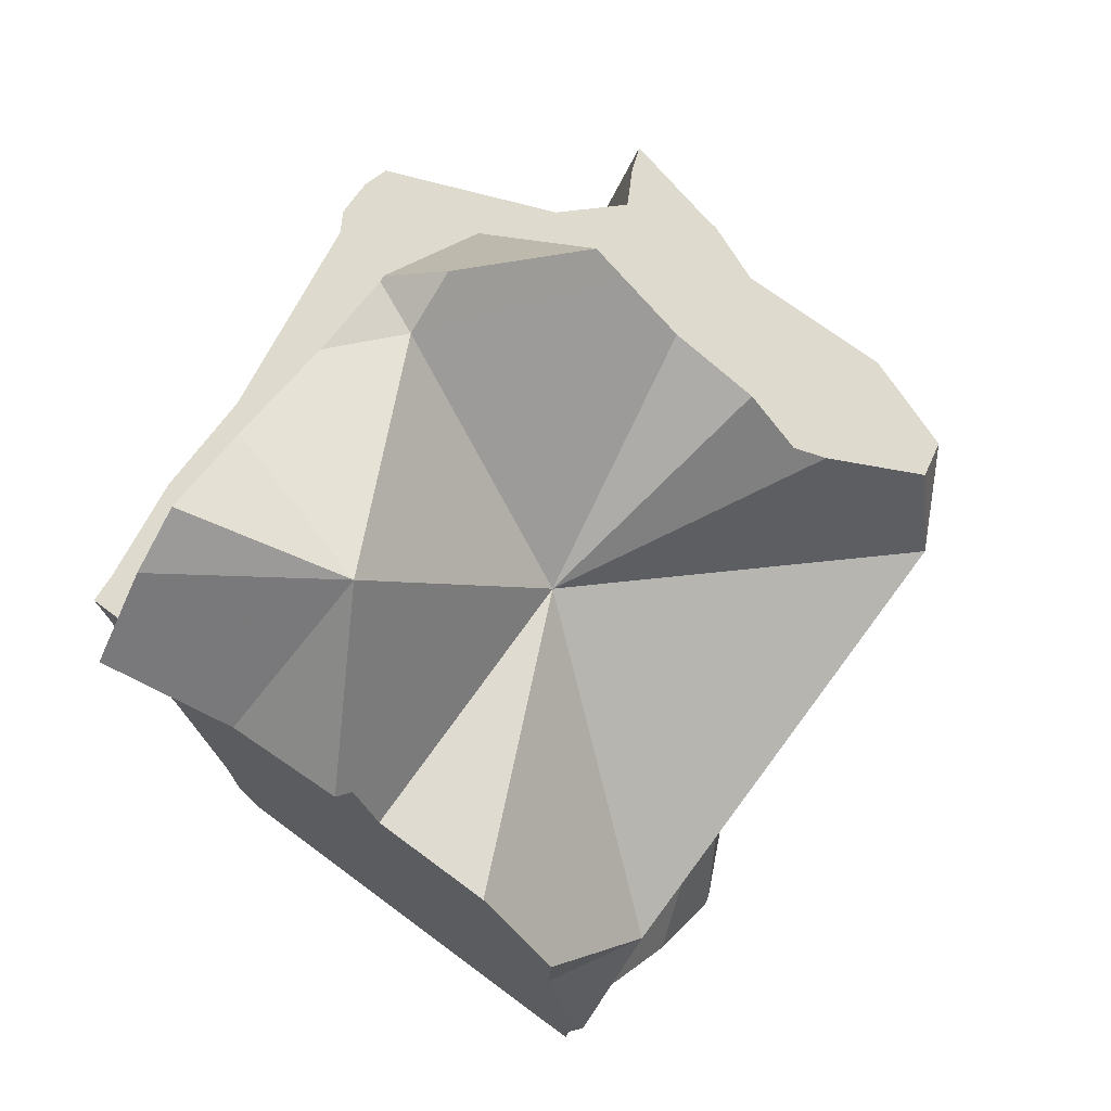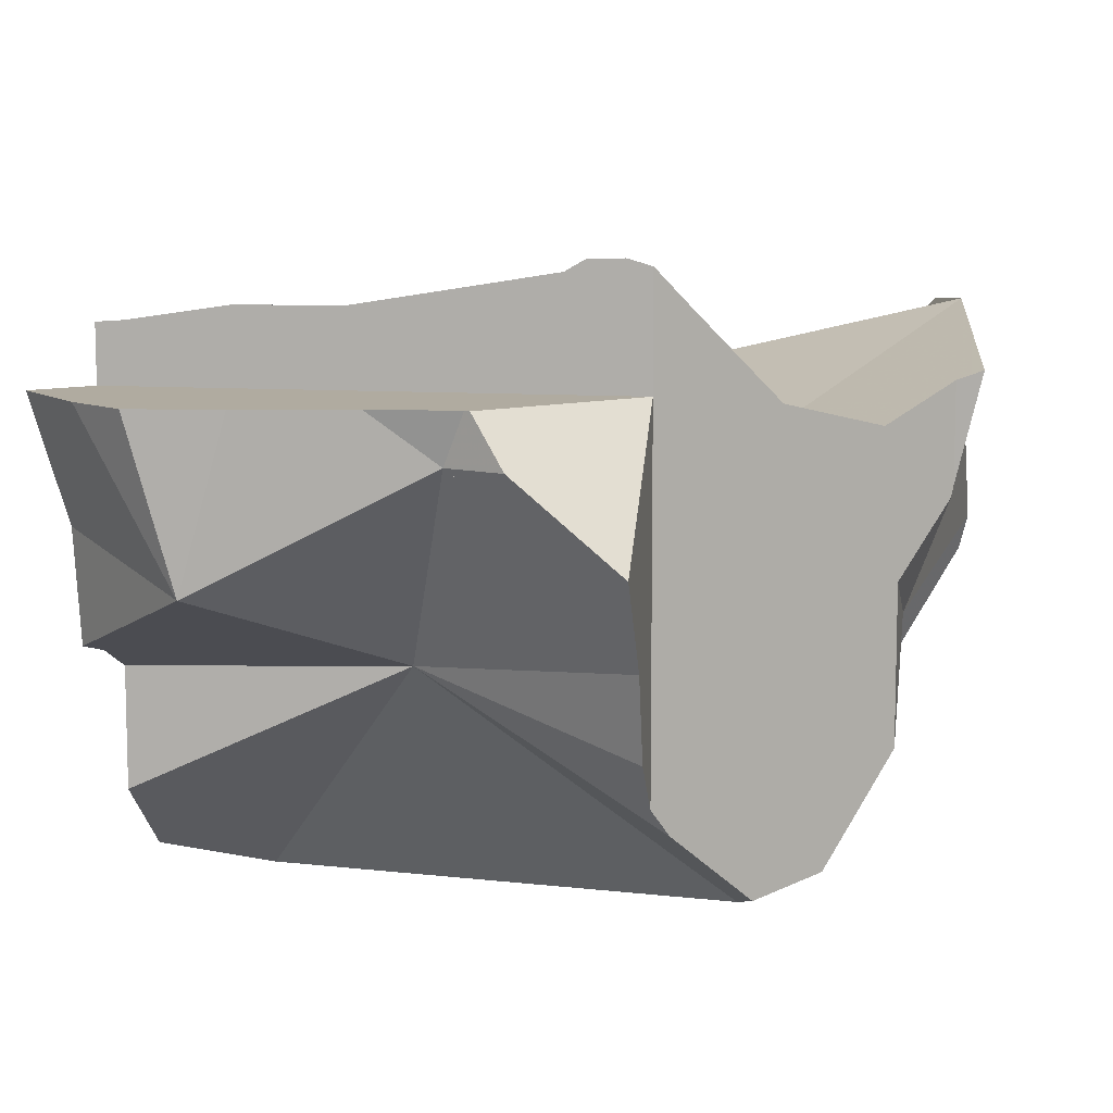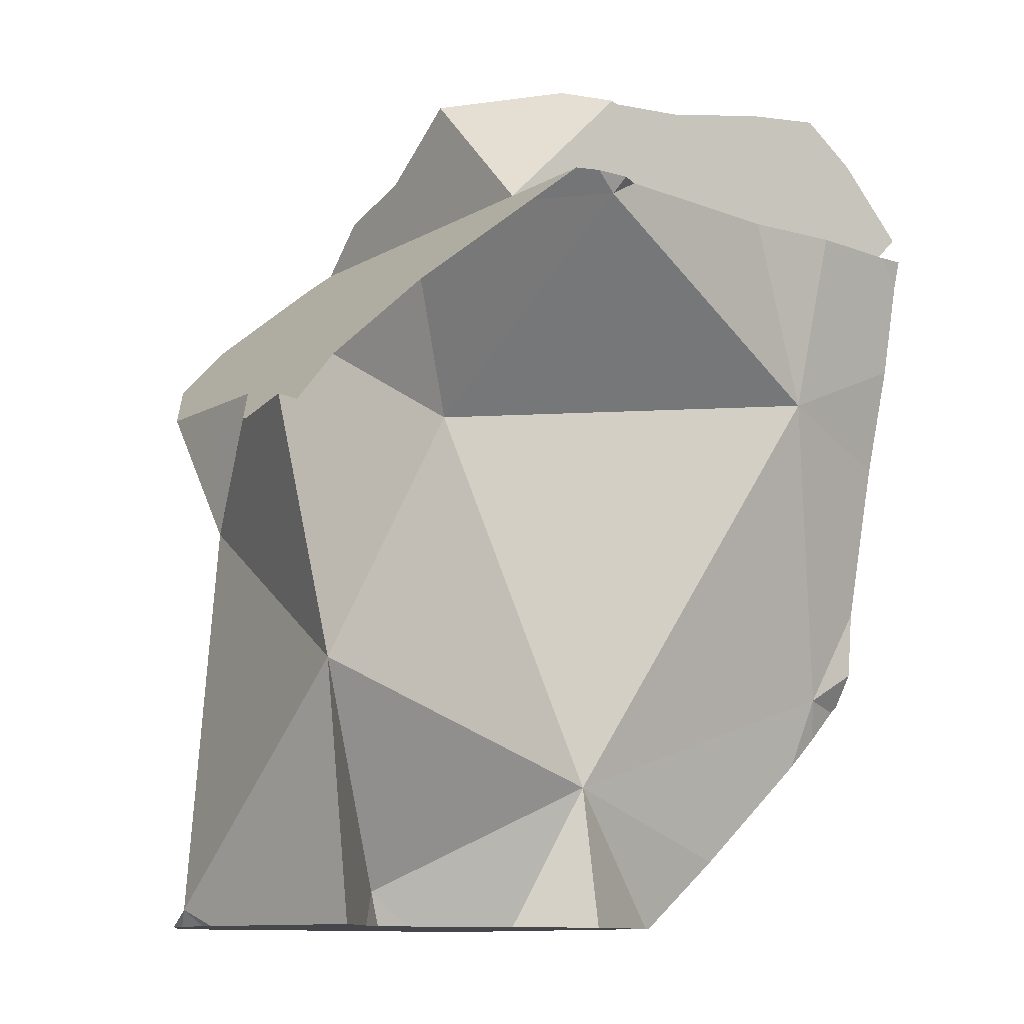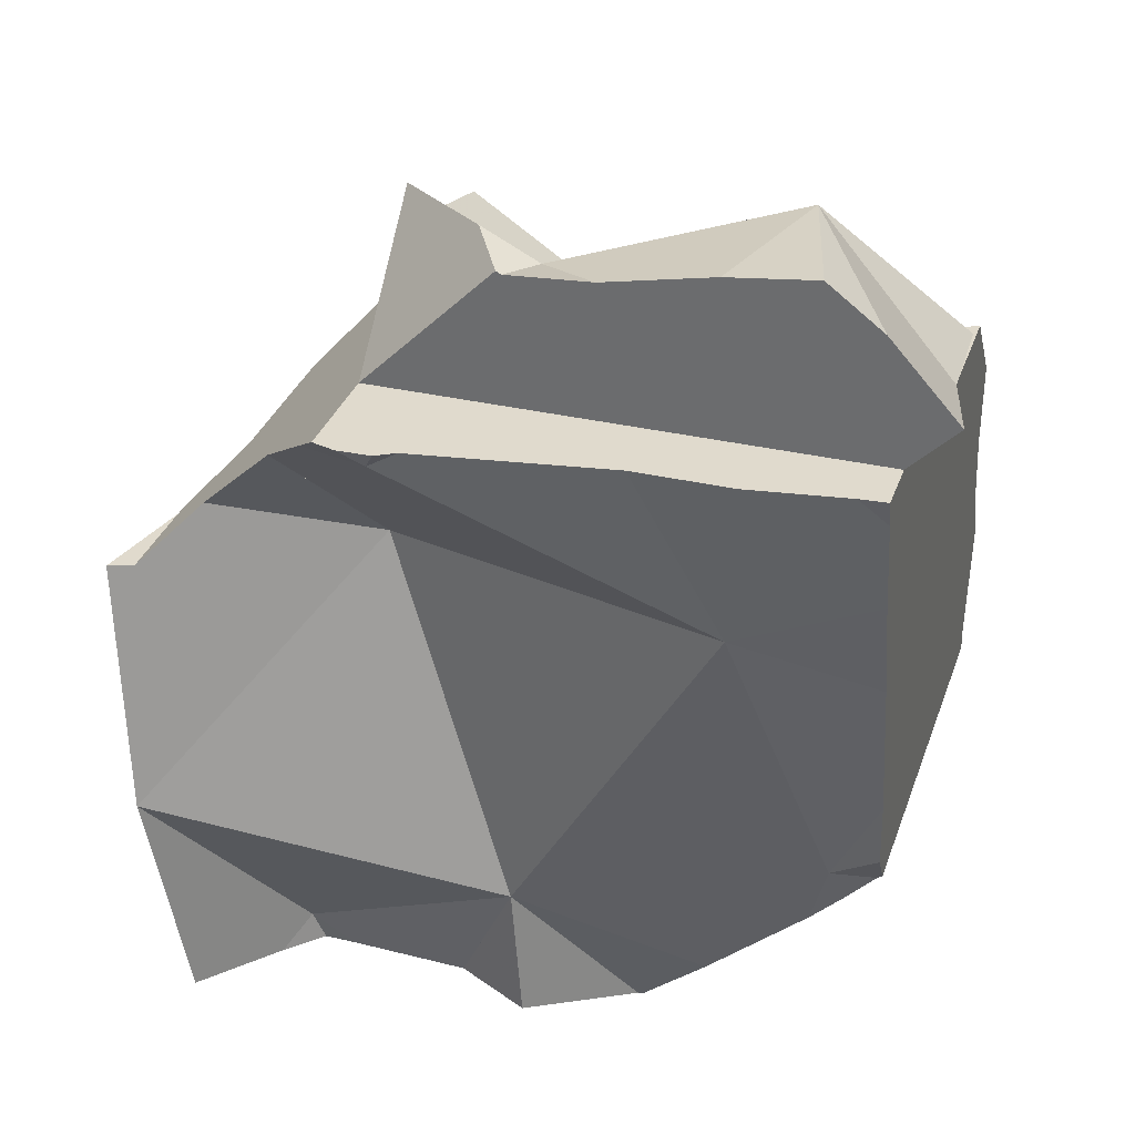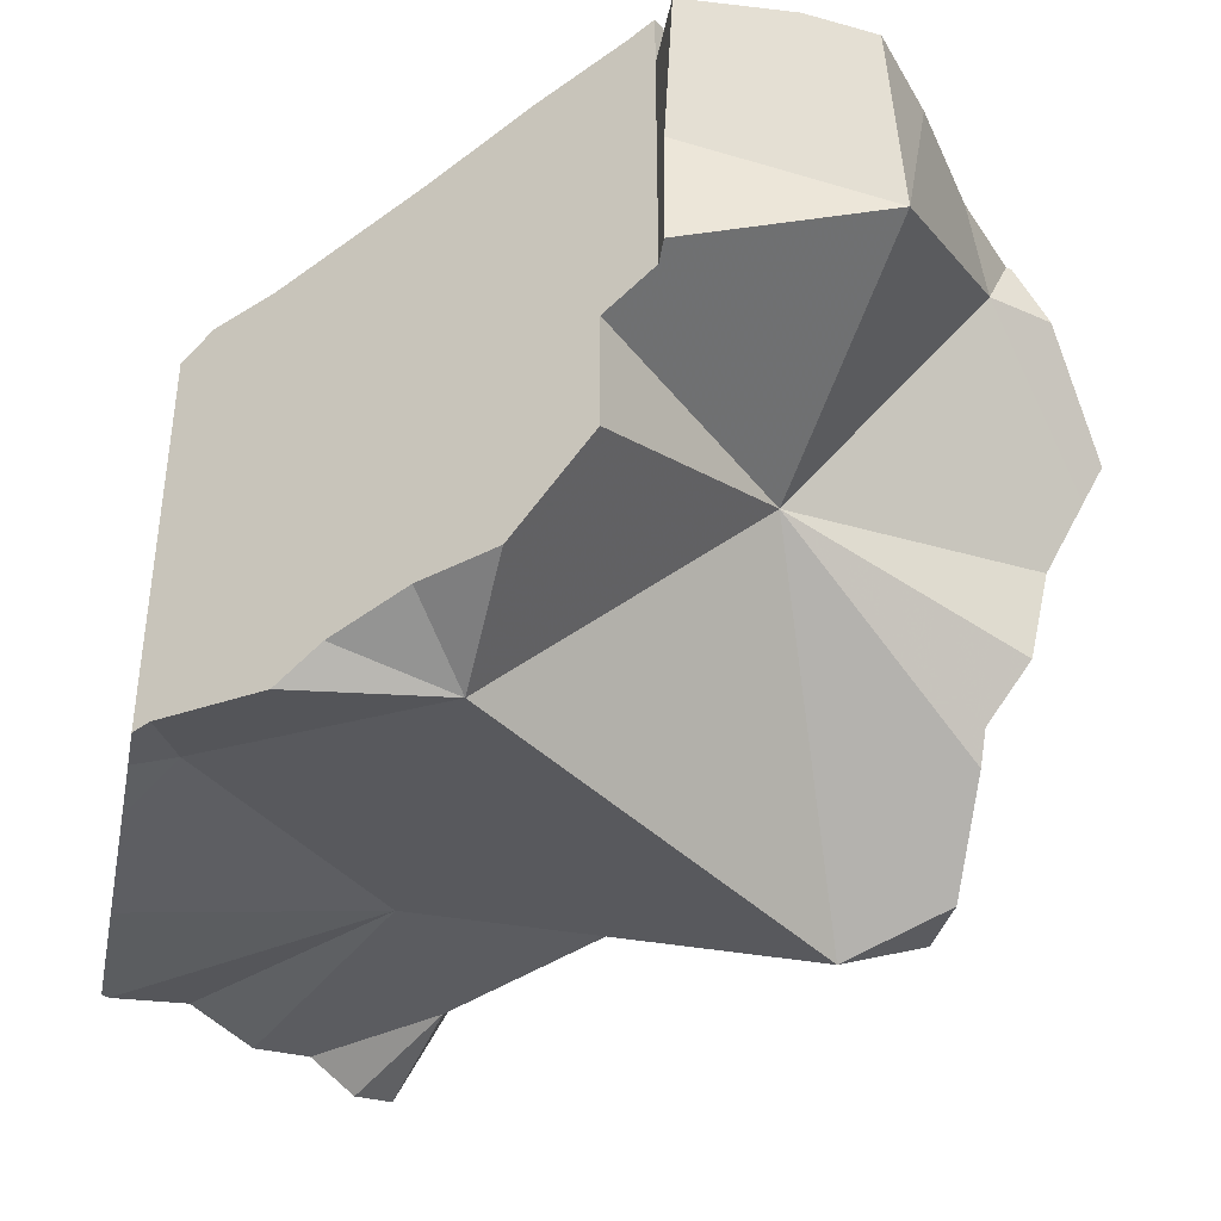
<metadata>
{"format":"obj","ext":"obj","renderer":"f3d","projection":"perspective","resolution":1024,"background":"white","views":[{"elev":71.1,"azim":126.7,"up":"+Y"},{"elev":9.8,"azim":-169.9,"up":"+Z"},{"elev":-10.6,"azim":-35.3,"up":"+Y"},{"elev":33.0,"azim":17.8,"up":"+Y"},{"elev":-40.6,"azim":124.1,"up":"+Z"}]}
</metadata>
<code>
v -0.02685 -0.02222 -0.08846
v -0.02264 -0.1082 -0.1262
v -0.02222 -0.02222 -0.1079
v -0.02222 -0.02222 -0.09017
v -0.02183 -0.02183 -0.1099
v -0.02144 -0.1111 -0.129
v -0.02139 -0.06772 -0.08006
v -0.02099 -0.1111 -0.1191
v -0.02092 -0.1111 -0.1332
v -0.02045 -0.1111 -0.1232
v -0.0198 -0.0198 -0.1131
v -0.01956 -0.1111 -0.1106
v -0.0191 -0.1111 -0.1079
v -0.01499 -0.1111 -0.0834
v -0.01462 -0.01462 -0.1216
v -0.01377 -0.01377 -0.1371
v -0.01377 -0.01377 -0.123
v -0.01376 -0.01376 -0.1512
v -0.01354 -0.03886 -0.1329
v -0.01344 -0.01344 -0.1227
v -0.01123 -0.01123 -0.09676
v -0.009842 -0.1111 -0.1531
v -0.008431 -0.008431 -0.1604
v -0.007463 -0.1111 -0.1469
v -0.007096 -0.1111 -0.151
v -0.006354 -0.1111 -0.1594
v -0.003215 -0.003215 -0.1131
v -0.002854 -0.002854 -0.17
v -0.002783 -0.1111 -0.09709
v -0.00208 -0.1111 -0.09779
v 0.001309 -0.1111 -0.1062
v 0.001474 -0.1052 -0.1024
v 0.002343 -0.09405 -0.1521
v 0.002716 -0.1111 -0.1146
v 0.002878 -0.1111 -0.1183
v 0.003576 -0.1111 -0.1034
v 0.003927 0.003927 -0.1042
v 0.003927 0.003927 -0.09945
v 0.003927 0.003927 -0.09167
v 0.00395 -0.1111 -0.1426
v 0.004054 -0.1111 -0.1635
v 0.004055 -0.1111 -0.145
v 0.007508 0.007508 -0.1724
v 0.009601 -0.1111 -0.1034
v 0.01183 0.01183 -0.08198
v 0.01201 -0.0112 -0.1785
v 0.01405 -0.1111 -0.1358
v 0.01549 -0.1111 -0.1339
v 0.01636 -0.1111 -0.1619
v 0.01703 0.01703 -0.07561
v 0.01914 -0.01694 -0.1067
v 0.01948 0.01948 -0.1589
v 0.02121 0.02121 -0.1558
v 0.02161 0.02161 -0.1551
v 0.02218 -0.1111 -0.125
v 0.02222 0.02222 -0.154
v 0.02222 0.02222 -0.08889
v 0.02222 0.02222 -0.06909
v 0.02222 0.03107 -0.1448
v 0.02222 0.03512 -0.1296
v 0.02222 0.04221 -0.1089
v 0.02222 0.04264 -0.1189
v 0.02222 0.0466 -0.1133
v 0.02566 -0.1111 -0.1262
v 0.02616 -0.1111 -0.1196
v 0.02641 0.02222 -0.06788
v 0.02745 -0.1111 -0.1029
v 0.02788 0.04234 -0.1033
v 0.02833 -0.1111 -0.1668
v 0.02941 -0.1111 -0.1153
v 0.03075 -0.1111 -0.1678
v 0.03087 0.01914 -0.06957
v 0.03209 -0.1111 -0.1028
v 0.03263 0.02222 -0.06806
v 0.03469 0.02222 -0.06926
v 0.03608 0.02222 -0.07006
v 0.04011 0.04878 -0.09756
v 0.04391 -0.08566 -0.09699
v 0.0449 -0.07129 -0.164
v 0.04581 0.04581 -0.08889
v 0.04588 -0.1111 -0.09591
v 0.04635 -0.1111 -0.09568
v 0.04635 -0.1111 -0.1099
v 0.04677 0.04532 -0.08889
v 0.04691 -0.1111 -0.1678
v 0.05039 0.04355 -0.09768
v 0.05494 0.04173 -0.08889
v 0.05696 0.04599 -0.08889
v 0.05778 -0.1111 -0.1079
v 0.0589 -0.1111 -0.1736
v 0.06188 0.04632 -0.08889
v 0.06263 0.01159 -0.1347
v 0.06387 0.02222 -0.0746
v 0.06498 -0.1111 -0.1765
v 0.06547 0.02222 -0.08889
v 0.06584 -0.1111 -0.1064
v 0.06628 0.02222 -0.0869
v 0.06667 0.02222 -0.08889
v 0.06667 -0.1111 -0.1768
v 0.06667 -0.1111 -0.1696
v 0.06667 -0.1111 -0.1168
v 0.06667 -0.1111 -0.1065
v 0.07081 0.02222 -0.07573
v 0.07123 0.04819 -0.08889
v 0.07649 -0.1013 -0.1764
v 0.07949 -0.09829 -0.1033
v 0.08136 0.05022 -0.08889
v 0.08187 -0.09591 -0.1761
v 0.08327 -0.09451 -0.1028
v 0.08587 -0.0104 -0.08201
v 0.08848 0.02222 -0.07573
v 0.0895 0.05035 -0.1176
v 0.08967 0.04269 -0.08889
v 0.09213 0.05149 -0.08889
v 0.09548 -0.02008 -0.1782
v 0.09671 -0.08107 -0.1734
v 0.09709 0.05207 -0.08889
v 0.09865 -0.07913 -0.1005
v 0.09928 0.02222 -0.07737
v 0.09934 -0.06825 -0.1698
v 0.1022 -0.06589 -0.09762
v 0.1043 -0.07345 -0.1005
v 0.1045 -0.07326 -0.1725
v 0.1059 0.02794 -0.08889
v 0.1062 0.02222 -0.07841
v 0.1071 0.04456 -0.08889
v 0.1102 -0.0676 -0.101
v 0.1106 0.02222 -0.08842
v 0.1108 0.02222 -0.08889
v 0.1111 -0.06667 -0.1738
v 0.1111 -0.06667 -0.1321
v 0.1111 -0.06667 -0.1007
v 0.1111 -0.06326 -0.1733
v 0.1111 -0.06038 -0.09654
v 0.1111 -0.04816 -0.09543
v 0.1111 -0.04562 -0.09486
v 0.1111 -0.0414 -0.1775
v 0.1111 -0.03252 -0.173
v 0.1111 -0.03234 -0.173
v 0.1111 -0.03086 -0.1058
v 0.1111 -0.02121 -0.08942
v 0.1111 -0.0194 -0.08902
v 0.1111 -0.01854 -0.1702
v 0.1111 -0.0177 -0.1701
v 0.1111 -0.0177 -0.168
v 0.1111 -0.0177 -0.1552
v 0.1111 -0.01052 -0.1373
v 0.1111 -0.01032 -0.1368
v 0.1111 -0.009371 -0.1337
v 0.1111 -0.009173 -0.1032
v 0.1111 -0.006732 -0.09813
v 0.1111 -0.006291 -0.1377
v 0.1111 -0.004884 -0.1705
v 0.1111 -0.004518 -0.1178
v 0.1111 -0.002734 -0.1563
v 0.1111 -0.002728 -0.169
v 0.1111 -0.002727 -0.1706
v 0.1111 0.0001573 -0.08368
v 0.1111 0.006208 -0.1628
v 0.1111 0.006661 -0.144
v 0.1111 0.0126 -0.1362
v 0.1111 0.01261 -0.1469
v 0.1111 0.01261 -0.1572
v 0.1111 0.01349 -0.08095
v 0.1111 0.01734 -0.08016
v 0.1111 0.02161 -0.08833
v 0.1111 0.02195 -0.08898
v 0.1111 0.02205 -0.08918
v 0.1111 0.02222 -0.1317
v 0.1111 0.02222 -0.0895
v 0.1111 0.02222 -0.08889
v 0.1111 0.02222 -0.07876
v 0.1126 0.02368 -0.09554
v 0.1129 0.03813 -0.08889
v 0.1138 0.02488 -0.1305
v 0.1147 0.02579 -0.111
v 0.1175 0.02862 -0.09842
v 0.1197 0.03076 -0.08889
f 86 87 84
f 86 84 88
f 87 88 84
f 95 87 86
f 88 91 86
f 86 91 104
f 92 110 86
f 92 86 112
f 110 95 86
f 86 104 107
f 86 107 112
f 87 91 88
f 87 104 91
f 98 87 95
f 98 104 87
f 92 154 110
f 112 161 92
f 115 146 92
f 92 161 115
f 92 146 147
f 92 147 148
f 148 149 92
f 149 154 92
f 95 97 98
f 110 97 95
f 98 97 128
f 110 103 97
f 119 97 103
f 128 97 119
f 113 104 98
f 98 124 113
f 129 124 98
f 98 128 129
f 110 111 103
f 119 103 111
f 113 107 104
f 112 107 113
f 119 111 110
f 158 119 110
f 110 150 151
f 154 150 110
f 110 151 158
f 173 112 113
f 112 169 161
f 112 175 169
f 176 112 173
f 176 175 112
f 173 113 124
f 144 145 115
f 115 153 144
f 145 146 115
f 115 157 153
f 115 155 156
f 160 155 115
f 115 156 157
f 161 160 115
f 128 119 125
f 158 125 119
f 167 124 129
f 167 168 124
f 168 170 124
f 173 124 170
f 165 128 125
f 158 164 125
f 164 165 125
f 166 129 128
f 166 128 165
f 167 129 166
f 144 156 145
f 153 156 144
f 146 145 152
f 155 152 145
f 156 155 145
f 147 146 152
f 152 148 147
f 152 149 148
f 154 149 152
f 151 150 168
f 168 150 154
f 158 151 167
f 167 151 168
f 154 152 168
f 155 160 152
f 152 160 161
f 152 161 169
f 168 152 170
f 152 169 170
f 156 153 157
f 164 158 166
f 166 158 167
f 166 165 164
f 170 169 173
f 169 175 173
f 176 173 175
f 19 17 16
f 17 20 16
f 19 16 18
f 20 18 16
f 51 17 19
f 51 20 17
f 19 18 46
f 20 23 18
f 18 23 46
f 33 78 19
f 19 79 33
f 79 19 46
f 19 78 51
f 53 23 20
f 51 27 20
f 27 54 20
f 53 20 54
f 23 43 28
f 23 28 46
f 52 43 23
f 52 23 53
f 51 37 27
f 27 37 54
f 28 43 46
f 33 41 42
f 33 49 41
f 33 42 47
f 47 48 33
f 48 55 33
f 69 49 33
f 55 65 33
f 65 70 33
f 33 71 69
f 70 78 33
f 79 71 33
f 38 37 51
f 37 38 54
f 38 39 45
f 39 38 51
f 38 45 57
f 57 54 38
f 45 39 51
f 42 41 49
f 42 69 47
f 49 69 42
f 46 43 92
f 43 52 92
f 50 45 51
f 57 45 50
f 79 46 115
f 115 46 92
f 47 64 48
f 69 64 47
f 55 48 64
f 72 50 51
f 57 50 58
f 50 66 58
f 72 66 50
f 72 51 110
f 51 78 110
f 52 53 92
f 53 54 92
f 57 56 54
f 54 56 92
f 64 65 55
f 60 56 57
f 60 59 56
f 56 59 92
f 58 75 57
f 61 60 57
f 68 61 57
f 77 68 57
f 57 75 76
f 57 76 93
f 80 77 57
f 84 80 57
f 87 84 57
f 95 87 57
f 57 93 97
f 57 97 95
f 58 66 74
f 58 74 75
f 92 59 60
f 61 62 60
f 60 62 86
f 92 60 86
f 61 86 62
f 68 86 61
f 101 65 64
f 85 64 69
f 100 64 85
f 64 100 101
f 101 70 65
f 72 74 66
f 68 77 86
f 71 85 69
f 70 83 78
f 101 83 70
f 85 71 79
f 72 75 74
f 72 76 75
f 93 76 72
f 72 103 93
f 110 103 72
f 77 80 84
f 77 84 86
f 83 89 78
f 89 96 78
f 78 96 106
f 78 106 109
f 78 109 121
f 78 121 110
f 85 79 90
f 90 79 94
f 94 79 99
f 99 79 105
f 105 79 108
f 120 108 79
f 120 79 115
f 101 89 83
f 84 87 86
f 85 90 100
f 86 87 95
f 86 110 92
f 86 95 110
f 96 89 102
f 89 101 102
f 90 94 99
f 90 99 100
f 110 154 92
f 92 146 115
f 92 147 146
f 92 148 147
f 92 149 148
f 92 154 149
f 97 93 103
f 95 97 110
f 106 96 102
f 97 103 110
f 105 100 99
f 131 101 100
f 100 105 108
f 100 108 131
f 106 102 101
f 109 106 101
f 101 131 109
f 120 116 108
f 108 116 131
f 109 118 121
f 109 131 118
f 121 142 110
f 110 142 158
f 110 151 150
f 110 150 154
f 110 158 151
f 115 137 120
f 138 137 115
f 115 139 138
f 115 143 139
f 115 144 143
f 115 145 144
f 115 146 145
f 120 123 116
f 116 123 131
f 118 122 121
f 118 131 122
f 120 130 123
f 120 133 130
f 137 133 120
f 122 127 121
f 121 127 134
f 134 135 121
f 121 135 136
f 121 136 141
f 121 141 142
f 122 131 127
f 123 130 131
f 127 131 132
f 134 127 132
f 131 130 133
f 132 131 140
f 131 133 139
f 131 139 146
f 149 140 131
f 131 146 147
f 147 148 131
f 148 149 131
f 135 134 132
f 135 132 140
f 138 133 137
f 139 133 138
f 136 135 140
f 141 136 140
f 145 139 143
f 146 139 145
f 141 140 151
f 140 149 154
f 140 150 151
f 140 154 150
f 142 141 151
f 151 158 142
f 144 145 143
f 2 6 10
f 24 6 2
f 14 7 2
f 2 7 19
f 10 8 2
f 8 12 2
f 12 13 2
f 13 14 2
f 19 33 2
f 33 24 2
f 6 35 10
f 40 6 24
f 40 35 6
f 32 7 14
f 19 7 32
f 35 8 10
f 12 8 35
f 12 31 13
f 34 31 12
f 35 34 12
f 29 14 13
f 29 13 30
f 36 30 13
f 31 36 13
f 32 14 29
f 32 33 19
f 25 24 33
f 24 25 40
f 26 25 33
f 26 42 25
f 42 40 25
f 26 33 42
f 32 29 30
f 32 30 36
f 34 32 31
f 32 36 31
f 32 35 33
f 32 34 35
f 33 35 40
f 40 42 33
f 3 1 4
f 19 1 3
f 1 7 4
f 19 7 1
f 3 4 5
f 19 3 5
f 4 11 5
f 4 7 51
f 4 21 11
f 21 4 51
f 19 5 11
f 32 7 19
f 32 78 7
f 7 78 51
f 19 11 15
f 11 27 15
f 11 21 38
f 38 27 11
f 19 15 17
f 17 15 20
f 15 27 20
f 19 17 51
f 51 17 20
f 19 33 32
f 78 33 19
f 51 78 19
f 20 27 51
f 38 21 39
f 51 39 21
f 38 37 27
f 27 37 51
f 31 32 34
f 31 36 32
f 31 34 67
f 31 44 36
f 31 67 44
f 35 32 33
f 34 32 35
f 32 36 44
f 32 44 78
f 40 35 33
f 42 40 33
f 47 42 33
f 48 47 33
f 33 55 48
f 33 65 55
f 33 70 65
f 78 70 33
f 35 65 34
f 65 67 34
f 35 40 48
f 55 35 48
f 55 65 35
f 37 38 51
f 38 39 51
f 42 47 40
f 47 48 40
f 78 44 67
f 70 67 65
f 70 83 67
f 67 73 78
f 67 83 73
f 83 70 78
f 78 73 83
f 113 107 112
f 107 114 112
f 113 114 107
f 113 112 173
f 114 117 112
f 117 126 112
f 177 112 126
f 173 112 176
f 176 112 177
f 124 114 113
f 124 113 173
f 126 117 114
f 171 114 124
f 174 126 114
f 174 114 171
f 167 129 124
f 171 124 129
f 167 124 168
f 168 124 170
f 124 173 170
f 125 128 165
f 172 128 125
f 172 125 165
f 174 177 126
f 128 129 166
f 129 128 171
f 165 128 166
f 171 128 172
f 167 166 129
f 166 172 165
f 166 167 171
f 171 172 166
f 167 168 171
f 168 170 171
f 171 170 173
f 171 173 177
f 171 178 174
f 177 178 171
f 177 173 176
f 178 177 174
f 9 6 2
f 2 6 24
f 2 33 9
f 2 24 33
f 24 6 9
f 9 22 24
f 9 33 22
f 24 22 25
f 26 25 22
f 22 33 26
f 33 24 25
f 33 25 26
f 33 41 26
f 33 26 42
f 26 41 42
f 42 41 33
f 78 73 81
f 78 83 73
f 89 81 73
f 83 89 73
f 78 81 82
f 82 96 78
f 89 83 78
f 96 89 78
f 82 81 96
f 81 89 96
f 161 92 115
f 92 163 115
f 161 162 92
f 162 163 92
f 115 156 155
f 155 160 115
f 115 157 156
f 159 157 115
f 115 163 159
f 160 161 115
f 159 155 156
f 159 163 155
f 162 160 155
f 163 162 155
f 159 156 157
f 160 162 161
f 63 62 61
f 61 62 86
f 68 63 61
f 68 61 86
f 77 62 63
f 86 62 77
f 77 63 68
f 86 77 68

</code>
